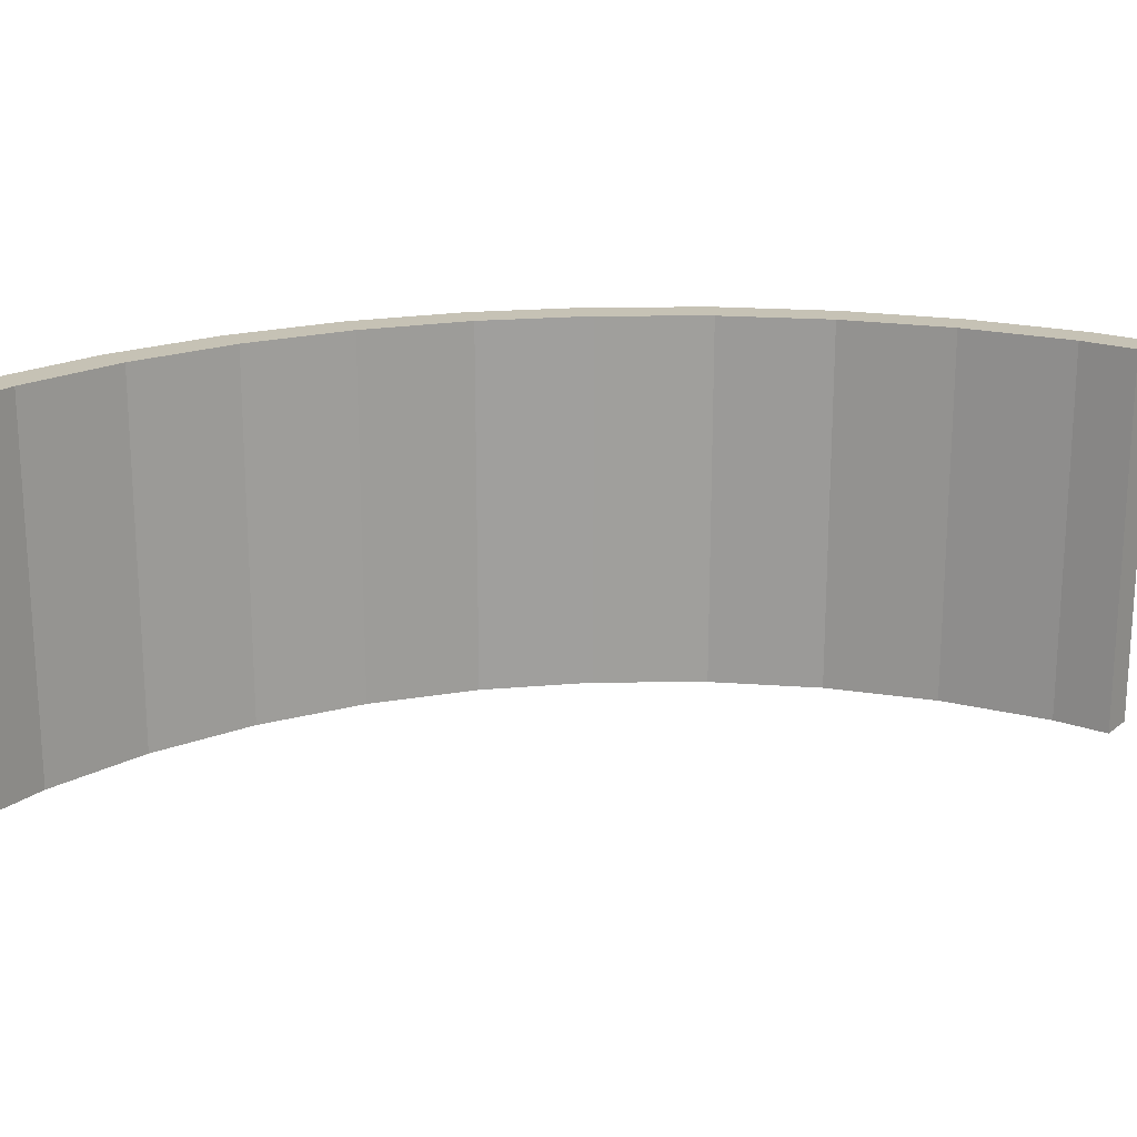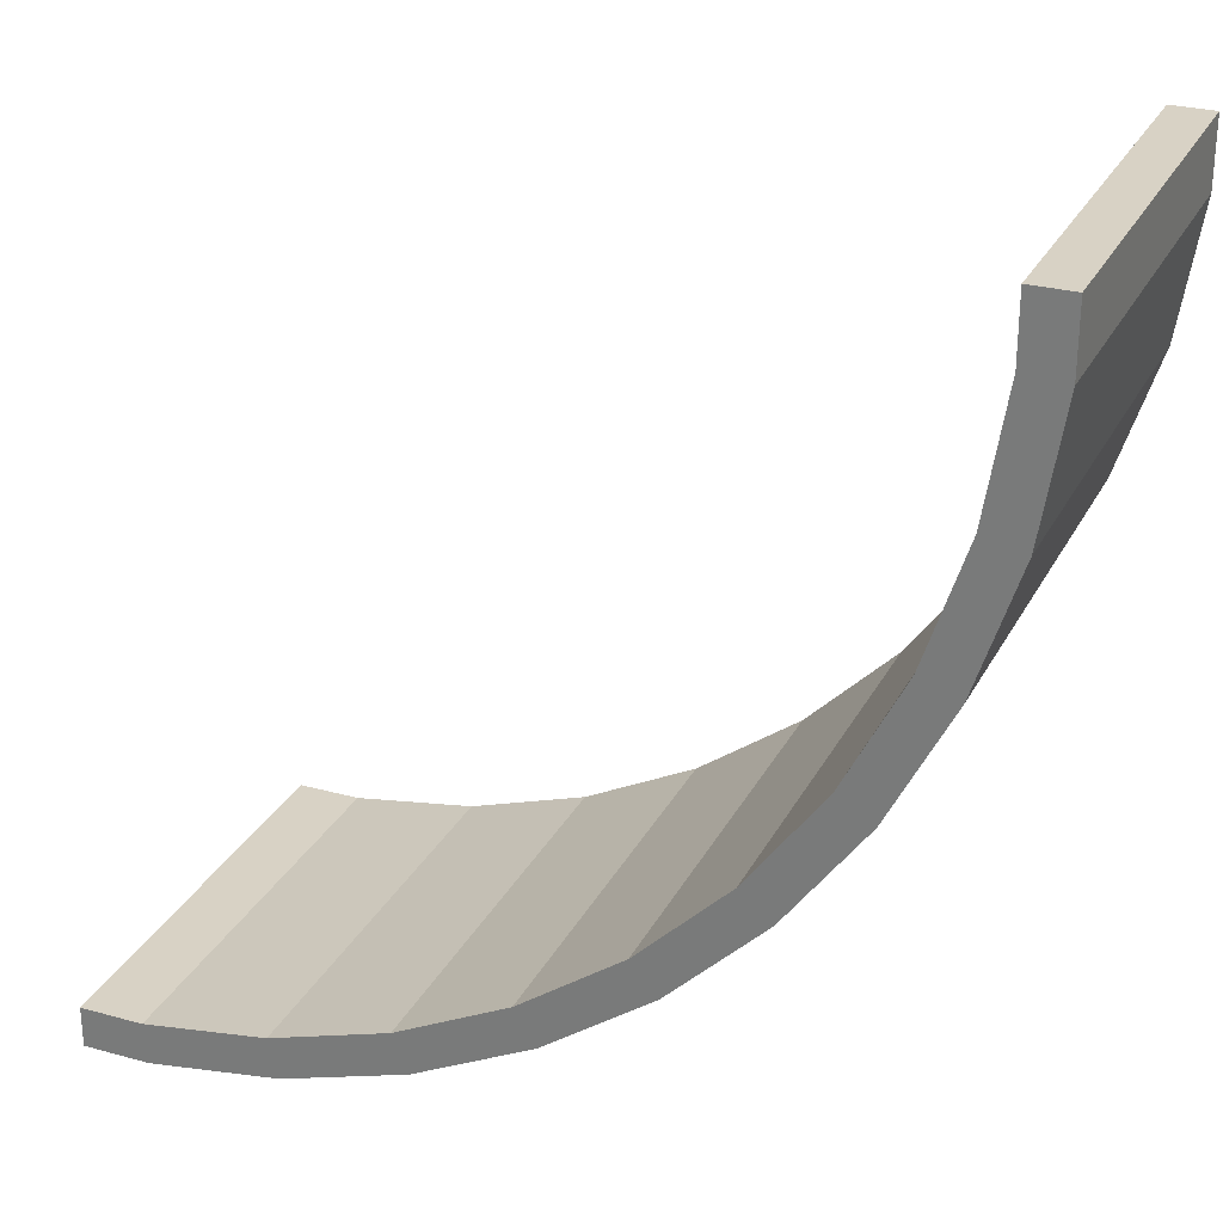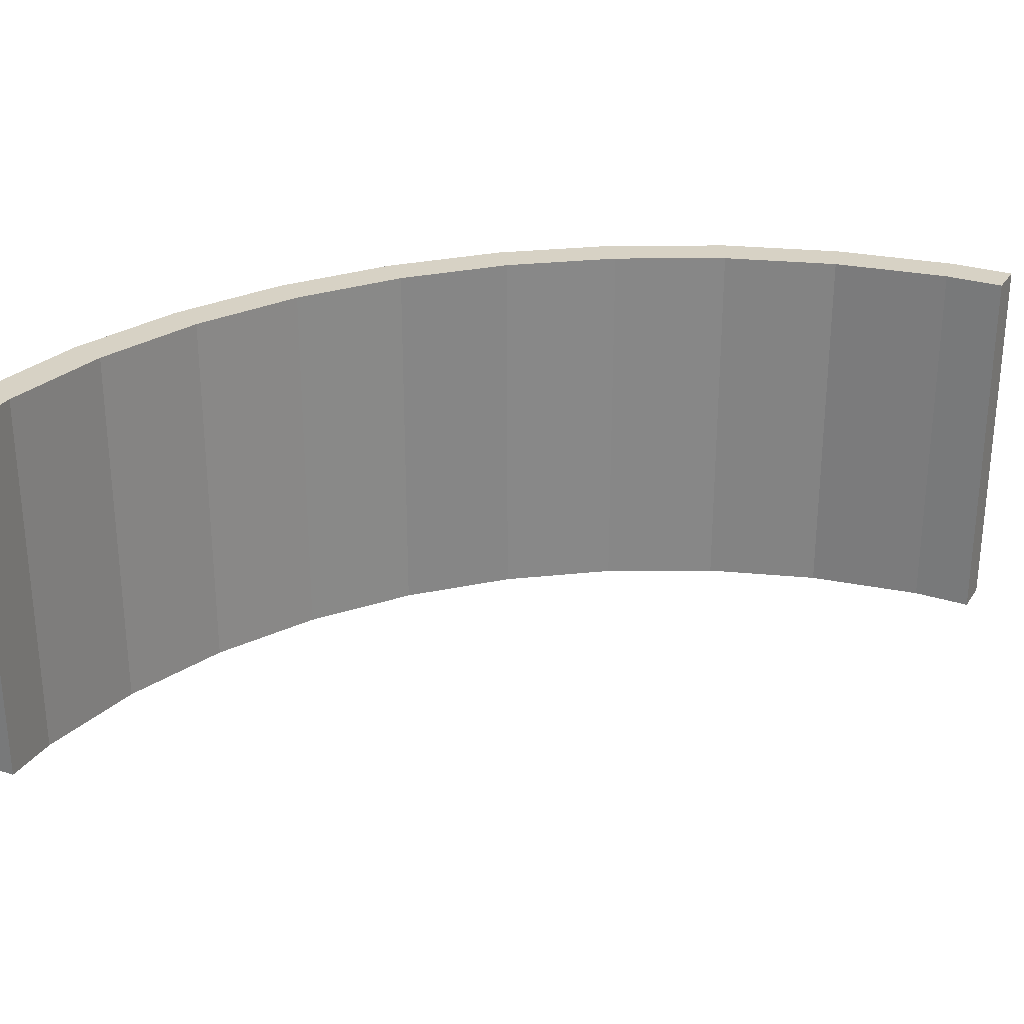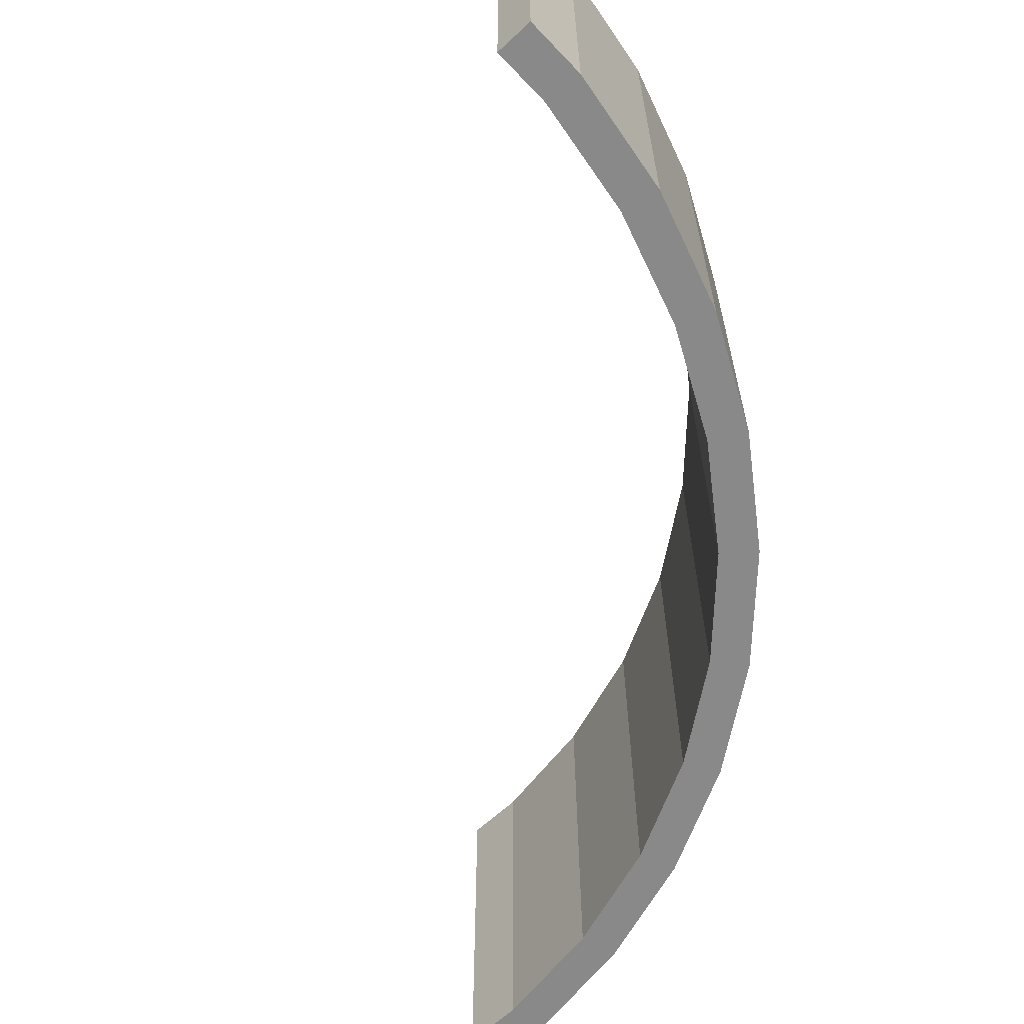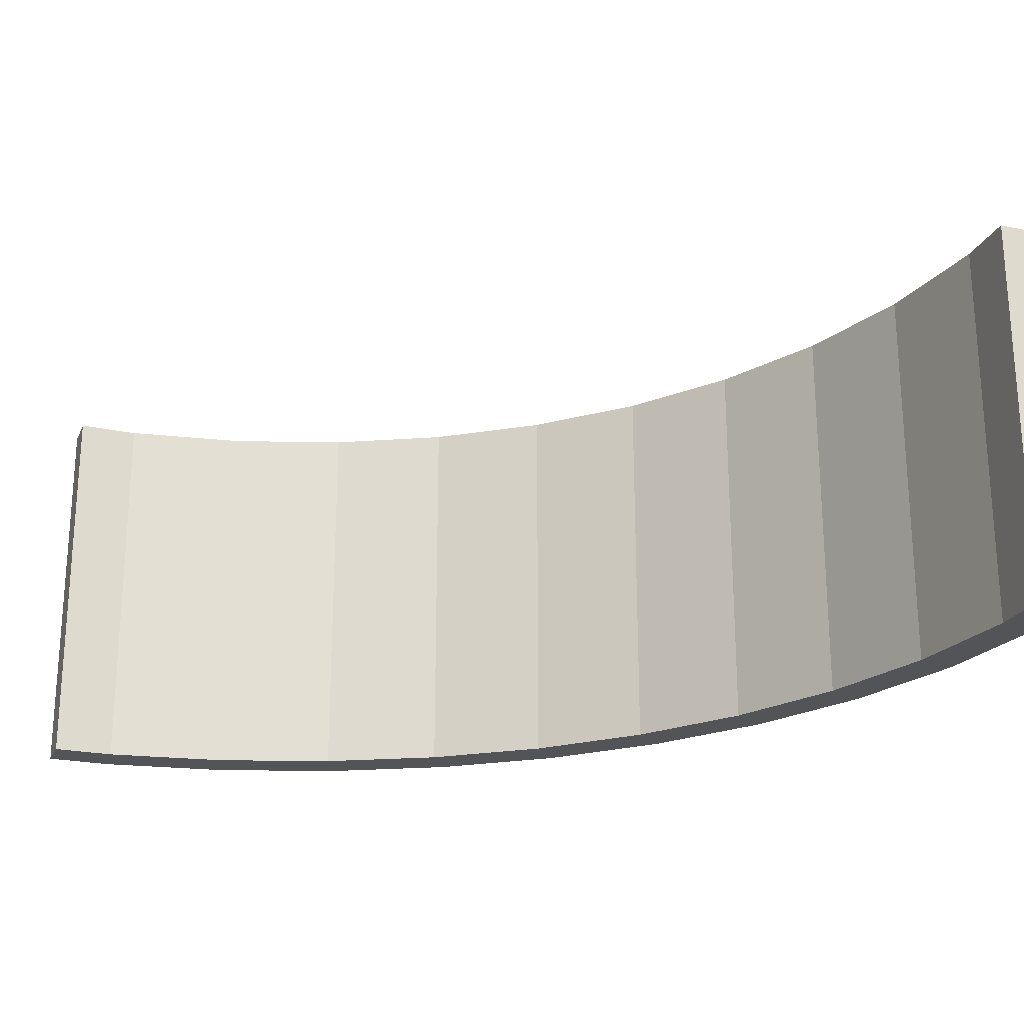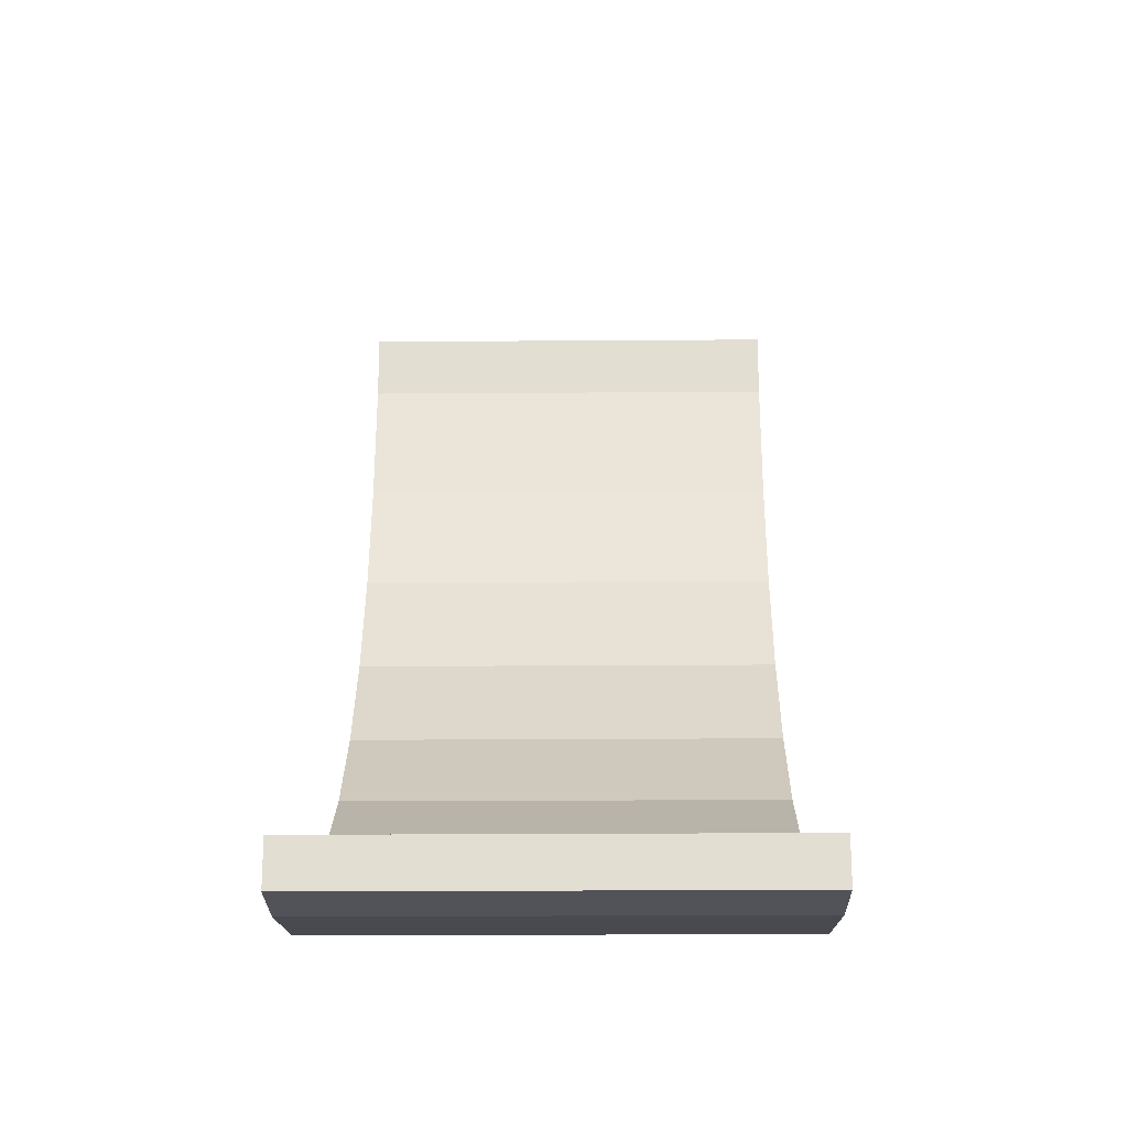
<metadata>
{"format":"obj","ext":"obj","renderer":"f3d","projection":"perspective","resolution":1024,"background":"white","views":[{"elev":18.9,"azim":-54.9,"up":"+Y"},{"elev":27.7,"azim":22.8,"up":"+Z"},{"elev":27.6,"azim":-63.5,"up":"+Y"},{"elev":-63.2,"azim":43.4,"up":"+Y"},{"elev":-22.9,"azim":-19.8,"up":"+Y"},{"elev":-22.6,"azim":-89.3,"up":"+Z"}]}
</metadata>
<code>
o object1
g object1
v 0.2485 1 -1.307
v 0.522 1 -1.168
v 0.522 0 -1.168
v 0.2485 0 -1.307
v 1.55 0 0.5
v 1.55 0 0.3387
v 1.5 0 0.01996
v 1.4 0 -0.2869
v 1.253 0 -0.5744
v 1.064 0 -0.8355
v 0.8355 0 -1.064
v 0.5744 0 -1.253
v 0.2869 0 -1.4
v -0.01996 0 -1.5
v -0.3387 0 -1.55
v -0.5 0 -1.55
v -0.5 0 -1.45
v -0.3465 0 -1.45
v -0.04337 0 -1.402
v 0.7703 0 -0.9874
v 0.9874 0 -0.7703
v 1.168 0 -0.522
v 1.307 0 -0.2485
v 1.402 0 0.04337
v 1.45 0 0.3465
v 1.45 0 0.5
v 1.5 1 0.01996
v 1.4 1 -0.2869
v 1.253 1 -0.5744
v 1.064 1 -0.8355
v 0.8355 1 -1.064
v 0.5744 1 -1.253
v 0.2869 1 -1.4
v -0.01996 1 -1.5
v -0.3387 1 -1.55
v -0.5 1 -1.55
v -0.5 1 -1.45
v -0.3465 1 -1.45
v -0.04337 1 -1.402
v 0.7703 1 -0.9874
v 0.9874 1 -0.7703
v 1.168 1 -0.522
v 1.307 1 -0.2485
v 1.402 1 0.04337
v 1.45 1 0.3465
v 1.45 1 0.5
v 1.55 1 0.5
v 1.55 1 0.3387
f 4 3 1
f 3 2 1
f 5 26 25
f 6 25 24
f 7 24 23
f 8 23 22
f 9 22 21
f 10 21 20
f 11 20 3
f 3 13 12
f 4 14 13
f 19 15 14
f 18 16 15
f 18 17 16
f 19 18 15
f 4 19 14
f 3 4 13
f 12 11 3
f 11 10 20
f 10 9 21
f 9 8 22
f 8 7 23
f 7 6 24
f 6 5 25
f 7 8 27
f 8 28 27
f 8 9 28
f 9 29 28
f 9 10 29
f 10 30 29
f 10 11 30
f 11 31 30
f 11 12 31
f 12 32 31
f 12 13 32
f 13 33 32
f 13 14 33
f 14 34 33
f 14 15 34
f 15 35 34
f 15 16 35
f 16 36 35
f 16 17 36
f 17 37 36
f 17 18 37
f 18 38 37
f 18 19 38
f 19 39 38
f 20 21 40
f 21 41 40
f 21 22 41
f 22 42 41
f 22 23 42
f 23 43 42
f 23 24 43
f 24 44 43
f 24 25 44
f 25 45 44
f 25 26 45
f 26 46 45
f 26 5 46
f 5 47 46
f 5 6 47
f 6 48 47
f 6 7 48
f 7 27 48
f 19 4 39
f 4 1 39
f 45 46 47
f 44 45 48
f 43 44 27
f 42 43 28
f 41 42 29
f 40 41 30
f 2 40 31
f 32 33 2
f 33 34 1
f 34 39 1
f 35 38 39
f 36 37 38
f 35 36 38
f 34 35 39
f 2 31 32
f 33 1 2
f 40 30 31
f 41 29 30
f 42 28 29
f 43 27 28
f 44 48 27
f 45 47 48
f 3 20 2
f 20 40 2

</code>
